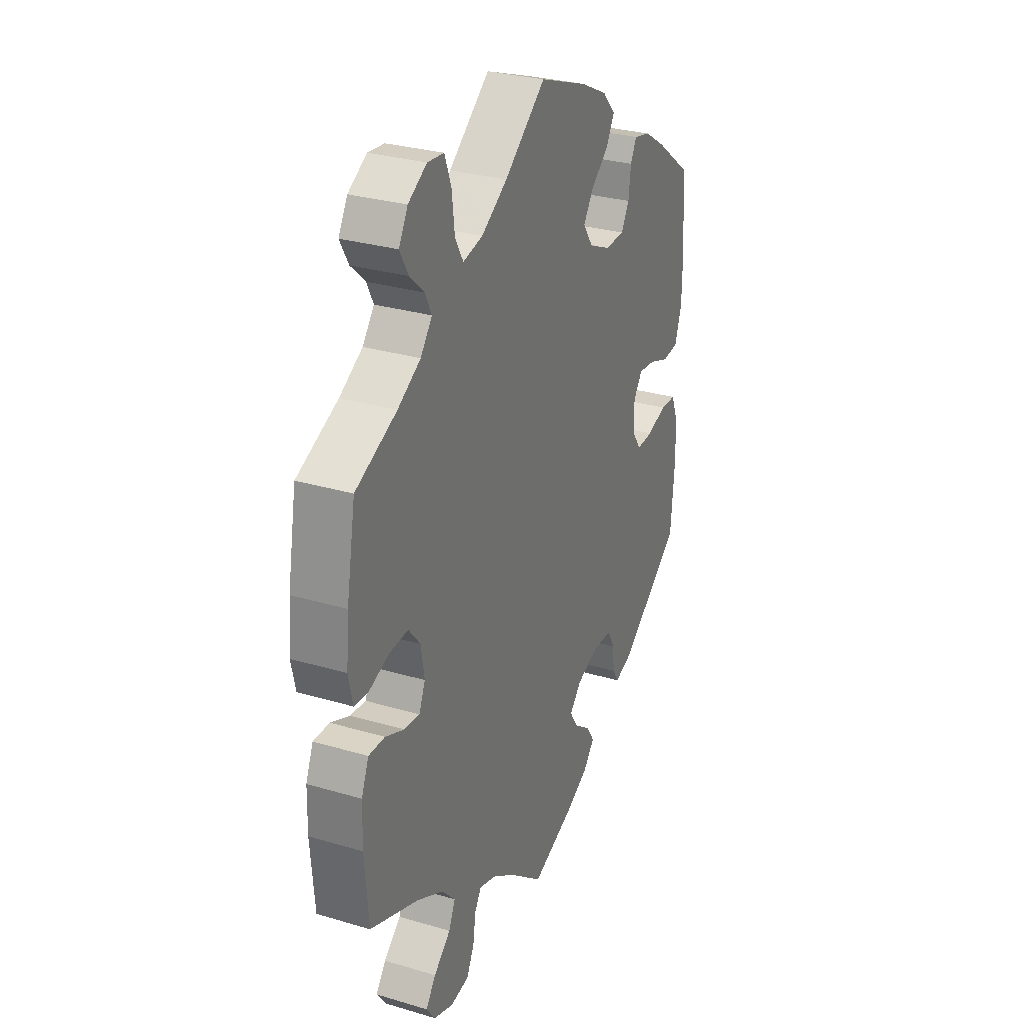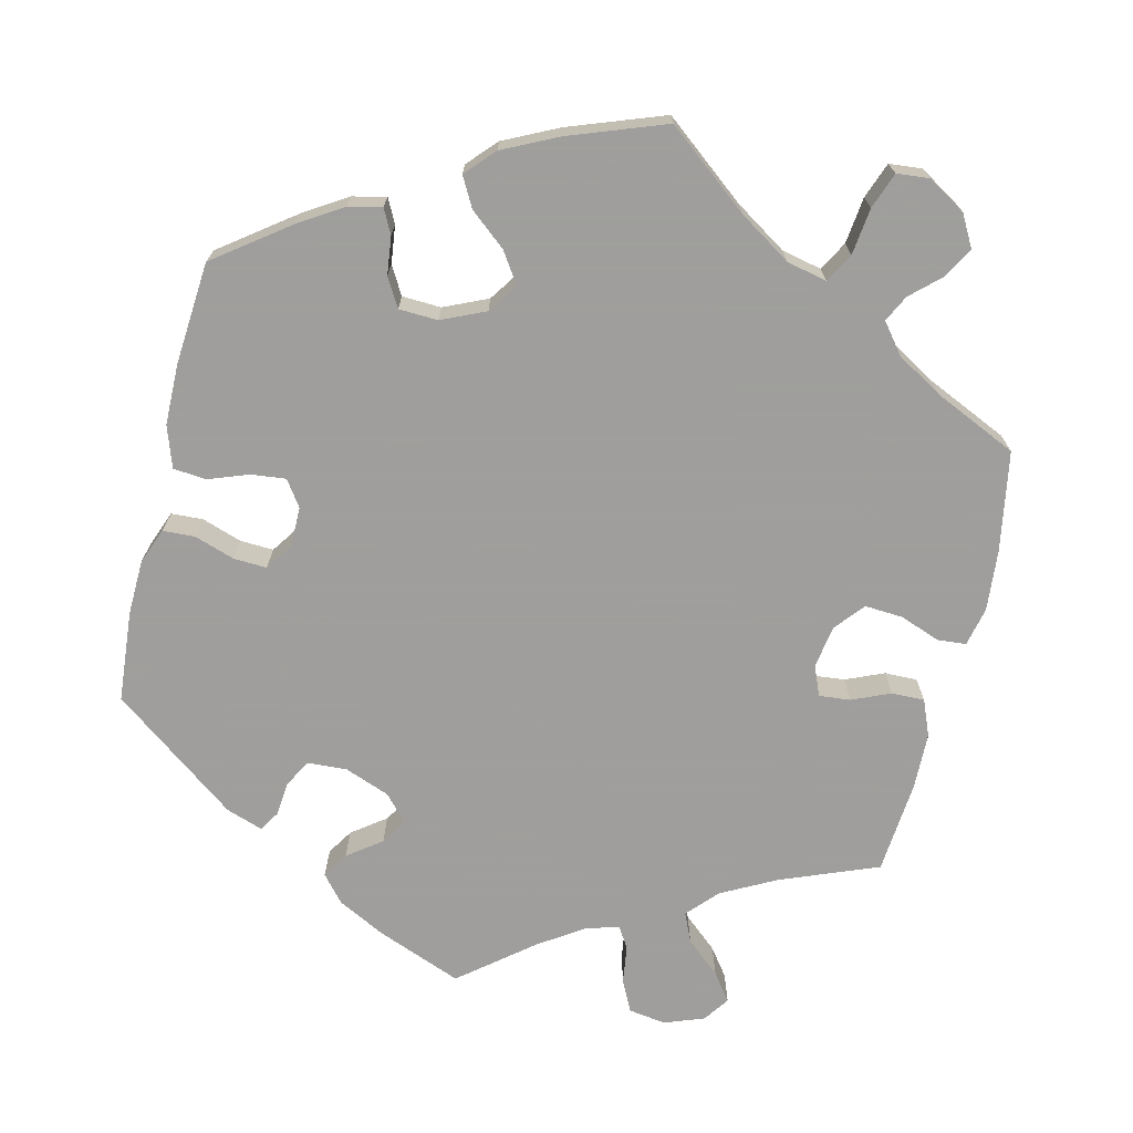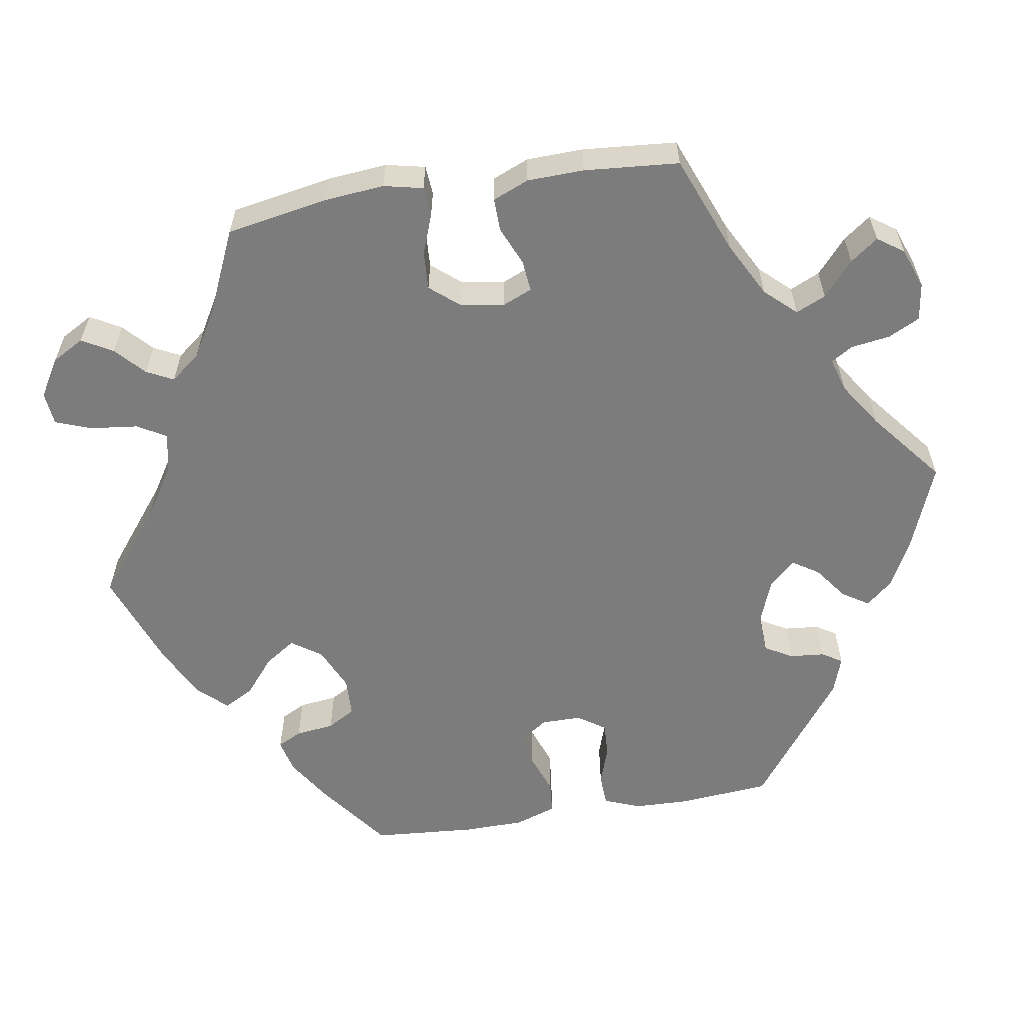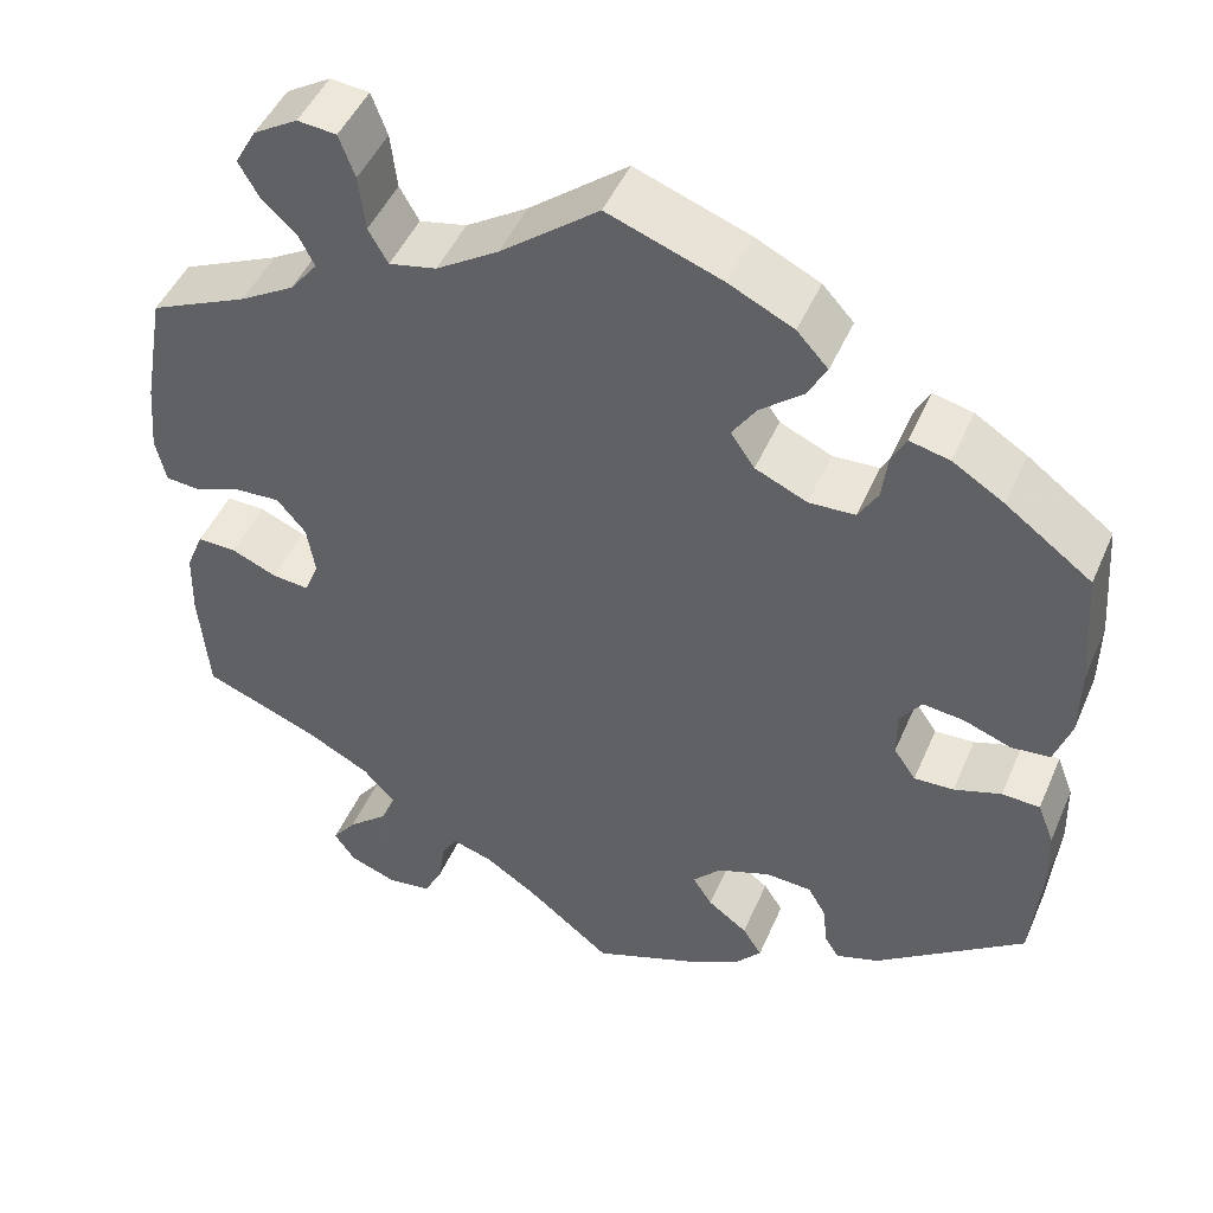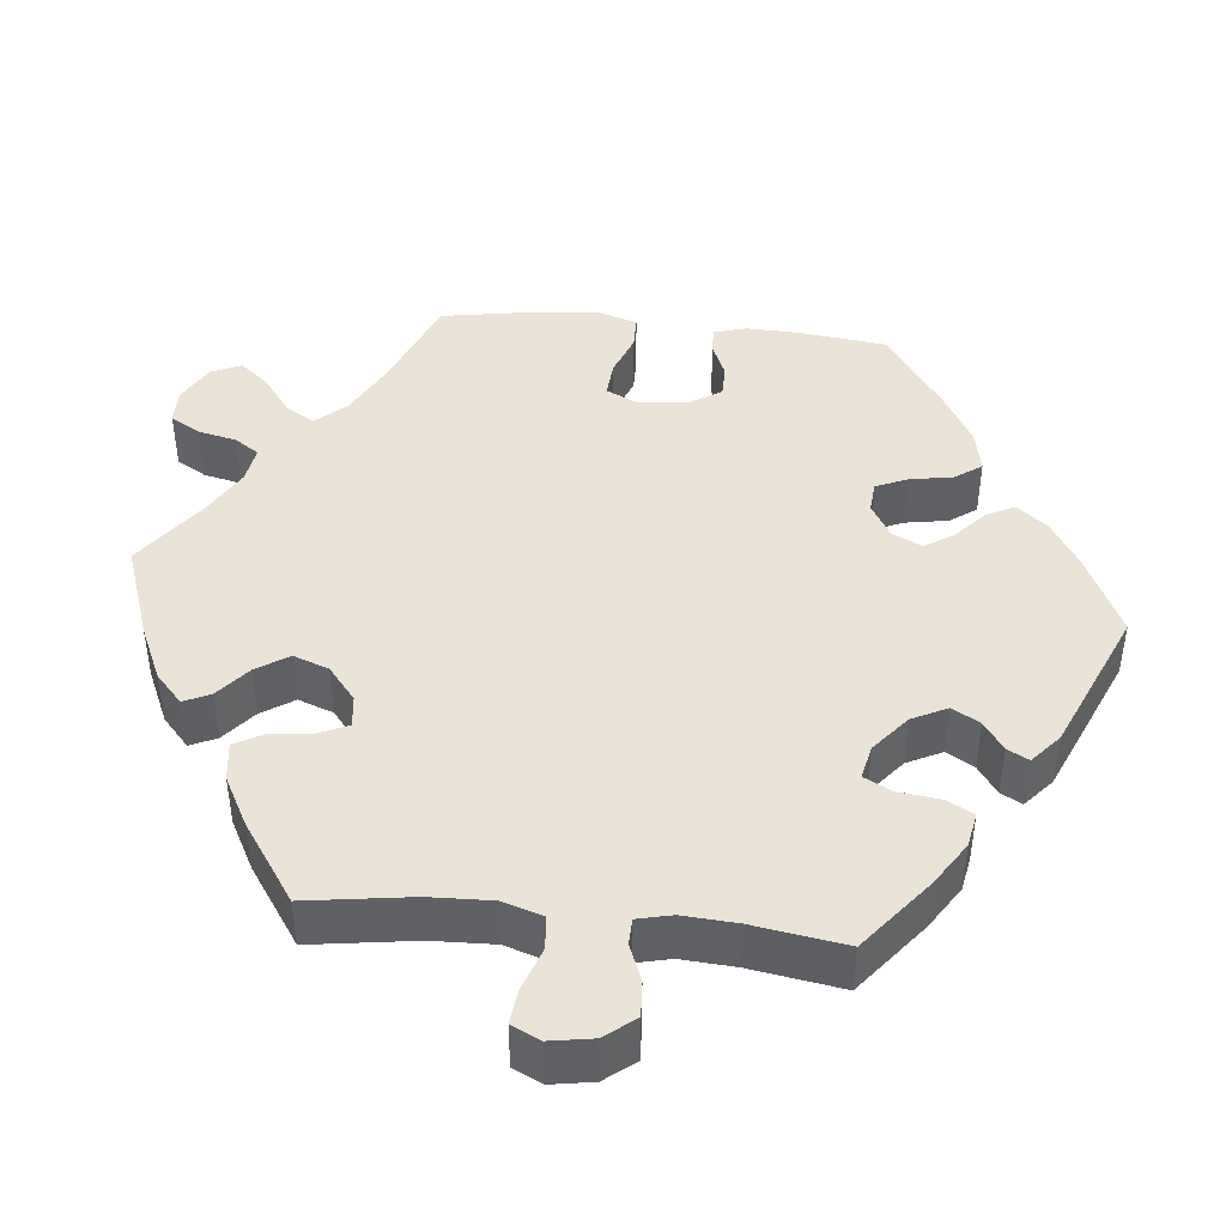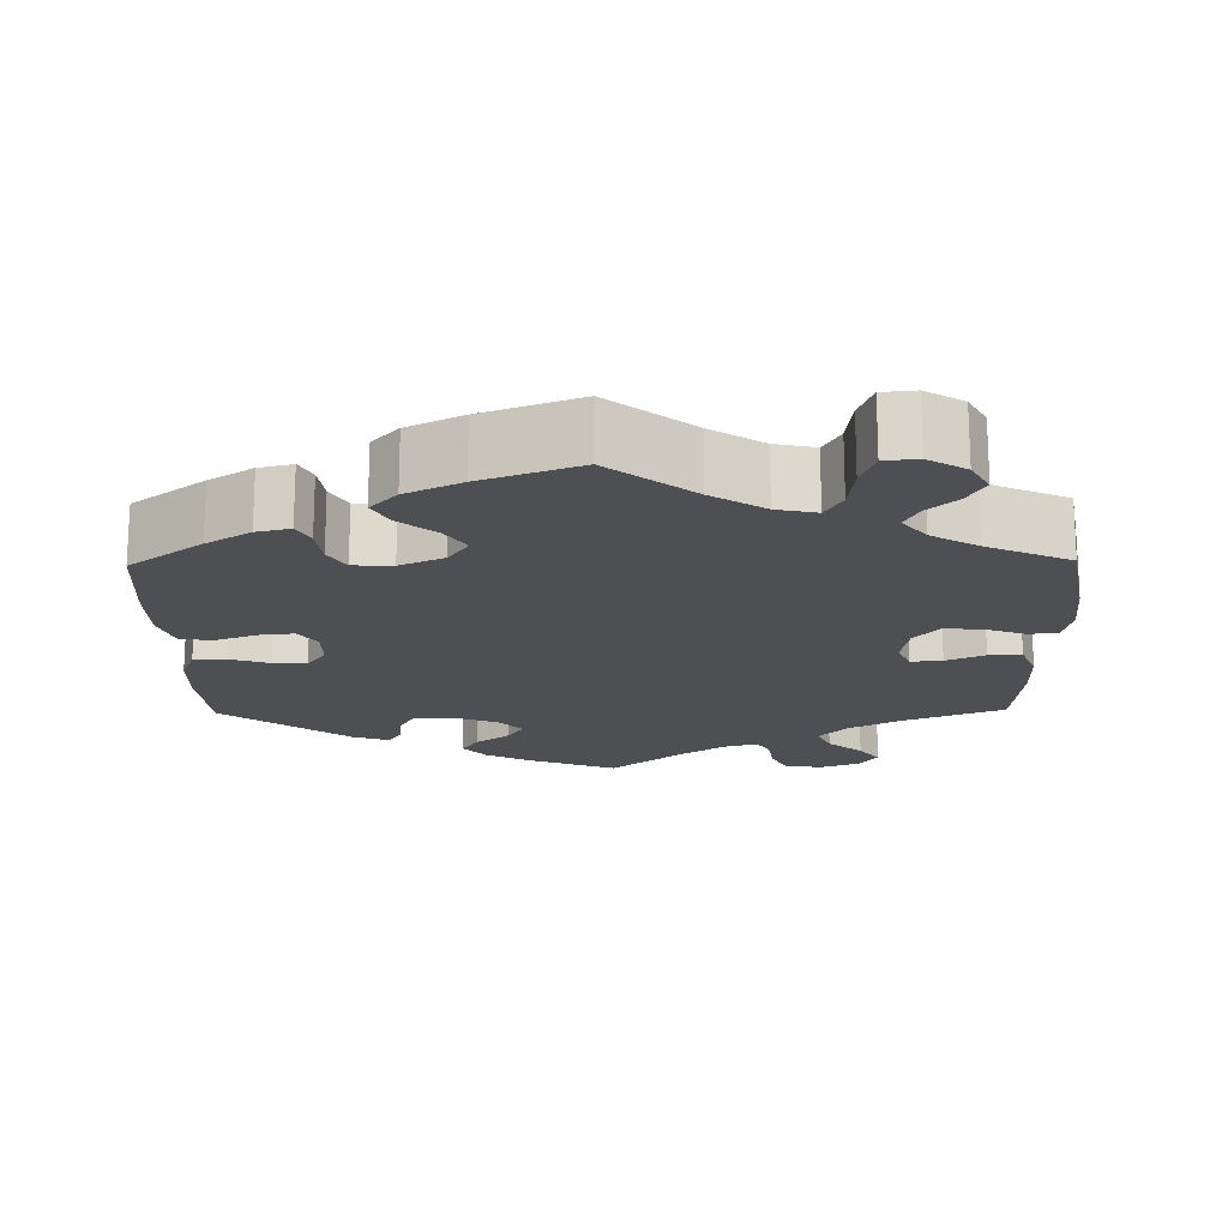
<metadata>
{"format":"obj","ext":"obj","renderer":"f3d","projection":"perspective","resolution":1024,"background":"white","views":[{"elev":29.5,"azim":113.6,"up":"+Z"},{"elev":-71.1,"azim":-13.6,"up":"+Y"},{"elev":-58.8,"azim":99.3,"up":"+Y"},{"elev":47.4,"azim":-157.2,"up":"+Z"},{"elev":43.2,"azim":156.0,"up":"+Y"},{"elev":-17.8,"azim":0.9,"up":"+Y"}]}
</metadata>
<code>
v 0.106 0.07 0.494
v 0.173 0.07 0.451
v 0.224 0.07 0.44
v 0.245 0.07 0.477
v 0.252 0.07 0.537
v 0.269 0.07 0.583
v 0.311 0.07 0.587
v 0.359 0.07 0.558
v 0.382 0.07 0.517
v 0.36 0.07 0.478
v 0.323 0.07 0.444
v 0.306 0.07 0.41
v 0.336 0.07 0.372
v 0.395 0.07 0.337
v 0.501 0.07 0.289
v 0.524 0.07 0.161
v 0.531 0.07 0.084
v 0.52 0.07 0.034
v 0.483 0.07 0.031
v 0.432 0.07 0.05
v 0.383 0.07 0.053
v 0.352 0.07 0.016
v 0.343 0.07 -0.039
v 0.359 0.07 -0.077
v 0.399 0.07 -0.073
v 0.448 0.07 -0.052
v 0.49 0.07 -0.051
v 0.509 0.07 -0.097
v 0.511 0.07 -0.169
v 0.501 0.07 -0.289
v 0.377 0.07 -0.338
v 0.307 0.07 -0.375
v 0.271 0.07 -0.414
v 0.288 0.07 -0.452
v 0.332 0.07 -0.49
v 0.358 0.07 -0.525
v 0.335 0.07 -0.558
v 0.284 0.07 -0.577
v 0.236 0.07 -0.57
v 0.216 0.07 -0.53
v 0.209 0.07 -0.481
v 0.192 0.07 -0.453
v 0.149 0.07 -0.466
v 0.092 0.07 -0.504
v 0 0.07 -0.578
v -0.11 0.07 -0.535
v -0.17 0.07 -0.504
v -0.199 0.07 -0.47
v -0.178 0.07 -0.437
v -0.135 0.07 -0.405
v -0.114 0.07 -0.372
v -0.144 0.07 -0.339
v -0.202 0.07 -0.317
v -0.252 0.07 -0.32
v -0.272 0.07 -0.355
v -0.276 0.07 -0.399
v -0.292 0.07 -0.425
v -0.339 0.07 -0.409
v -0.5 0.07 -0.289
v -0.51 0.07 -0.172
v -0.508 0.07 -0.102
v -0.49 0.07 -0.056
v -0.449 0.07 -0.054
v -0.398 0.07 -0.071
v -0.355 0.07 -0.073
v -0.331 0.07 -0.038
v -0.331 0.07 0.013
v -0.354 0.07 0.046
v -0.398 0.07 0.041
v -0.45 0.07 0.022
v -0.492 0.07 0.026
v -0.51 0.07 0.079
v -0.511 0.07 0.157
v -0.501 0.07 0.288
v -0.408 0.07 0.357
v -0.352 0.07 0.392
v -0.309 0.07 0.402
v -0.293 0.07 0.371
v -0.287 0.07 0.322
v -0.266 0.07 0.286
v -0.216 0.07 0.284
v -0.16 0.07 0.309
v -0.134 0.07 0.347
v -0.16 0.07 0.386
v -0.206 0.07 0.424
v -0.227 0.07 0.462
v -0.193 0.07 0.499
v -0.123 0.07 0.533
v 0 0.07 0.578
v 0.106 0 0.494
v 0.173 0 0.451
v 0.224 0 0.44
v 0.245 0 0.477
v 0.252 0 0.537
v 0.269 0 0.583
v 0.311 0 0.587
v 0.359 0 0.558
v 0.382 0 0.517
v 0.36 0 0.478
v 0.323 0 0.444
v 0.306 0 0.41
v 0.336 0 0.372
v 0.395 0 0.337
v 0.501 0 0.289
v 0.524 0 0.161
v 0.531 0 0.084
v 0.52 0 0.034
v 0.483 0 0.031
v 0.432 0 0.05
v 0.383 0 0.053
v 0.352 0 0.016
v 0.343 0 -0.039
v 0.359 0 -0.077
v 0.399 0 -0.073
v 0.448 0 -0.052
v 0.49 0 -0.051
v 0.509 0 -0.097
v 0.511 0 -0.169
v 0.501 0 -0.289
v 0.377 0 -0.338
v 0.307 0 -0.375
v 0.271 0 -0.414
v 0.288 0 -0.452
v 0.332 0 -0.49
v 0.358 0 -0.525
v 0.335 0 -0.558
v 0.284 0 -0.577
v 0.236 0 -0.57
v 0.216 0 -0.53
v 0.209 0 -0.481
v 0.192 0 -0.453
v 0.149 0 -0.466
v 0.092 0 -0.504
v 0 0 -0.578
v -0.11 0 -0.535
v -0.17 0 -0.504
v -0.199 0 -0.47
v -0.178 0 -0.437
v -0.135 0 -0.405
v -0.114 0 -0.372
v -0.144 0 -0.339
v -0.202 0 -0.317
v -0.252 0 -0.32
v -0.272 0 -0.355
v -0.276 0 -0.399
v -0.292 0 -0.425
v -0.339 0 -0.409
v -0.5 0 -0.289
v -0.51 0 -0.172
v -0.508 0 -0.102
v -0.49 0 -0.056
v -0.449 0 -0.054
v -0.398 0 -0.071
v -0.355 0 -0.073
v -0.331 0 -0.038
v -0.331 0 0.013
v -0.354 0 0.046
v -0.398 0 0.041
v -0.45 0 0.022
v -0.492 0 0.026
v -0.51 0 0.079
v -0.511 0 0.157
v -0.501 0 0.288
v -0.408 0 0.357
v -0.352 0 0.392
v -0.309 0 0.402
v -0.293 0 0.371
v -0.287 0 0.322
v -0.266 0 0.286
v -0.216 0 0.284
v -0.16 0 0.309
v -0.134 0 0.347
v -0.16 0 0.386
v -0.206 0 0.424
v -0.227 0 0.462
v -0.193 0 0.499
v -0.123 0 0.533
v 0 0 0.578
f 88 89 1
f 87 88 1 2
f 84 85 86 87
f 83 84 87 2
f 82 83 2 3
f 81 82 3
f 76 77 78 79
f 76 79 80
f 75 76 80
f 74 75 80
f 73 74 80 81
f 69 70 71 72
f 68 69 72 73
f 61 62 63 64
f 61 64 65
f 60 61 65
f 59 60 65
f 58 59 65 66
f 55 56 57 58
f 54 55 58 66
f 47 48 49 50
f 47 50 51
f 44 45 46 47
f 43 44 47 51
f 42 43 51 52
f 38 39 40 41
f 38 41 42
f 37 38 42
f 34 35 36 37
f 33 34 37 42
f 32 33 42 52
f 28 29 30 31
f 25 26 27 28
f 24 25 28 31
f 23 24 31 32
f 17 18 19 20
f 17 20 21
f 14 15 16 17
f 13 14 17 21
f 12 13 21 22
f 8 9 10 11
f 8 11 12
f 7 8 12
f 4 5 6 7
f 3 4 7 12
f 68 73 81 3
f 53 54 66 67
f 32 52 53 67
f 23 32 67 68
f 22 23 68
f 3 12 22 68
f 90 178 177
f 91 90 177 176
f 176 175 174 173
f 91 176 173 172
f 92 91 172 171
f 92 171 170
f 168 167 166 165
f 169 168 165
f 169 165 164
f 169 164 163
f 170 169 163 162
f 161 160 159 158
f 162 161 158 157
f 153 152 151 150
f 154 153 150
f 154 150 149
f 154 149 148
f 155 154 148 147
f 147 146 145 144
f 155 147 144 143
f 139 138 137 136
f 140 139 136
f 136 135 134 133
f 140 136 133 132
f 141 140 132 131
f 130 129 128 127
f 131 130 127
f 131 127 126
f 126 125 124 123
f 131 126 123 122
f 141 131 122 121
f 120 119 118 117
f 117 116 115 114
f 120 117 114 113
f 121 120 113 112
f 109 108 107 106
f 110 109 106
f 106 105 104 103
f 110 106 103 102
f 111 110 102 101
f 100 99 98 97
f 101 100 97
f 101 97 96
f 96 95 94 93
f 101 96 93 92
f 92 170 162 157
f 156 155 143 142
f 156 142 141 121
f 157 156 121 112
f 157 112 111
f 157 111 101 92
f 1 90 91 2
f 2 91 92 3
f 3 92 93 4
f 4 93 94 5
f 5 94 95 6
f 6 95 96 7
f 7 96 97 8
f 8 97 98 9
f 9 98 99 10
f 10 99 100 11
f 11 100 101 12
f 12 101 102 13
f 13 102 103 14
f 14 103 104 15
f 15 104 105 16
f 16 105 106 17
f 17 106 107 18
f 18 107 108 19
f 19 108 109 20
f 20 109 110 21
f 21 110 111 22
f 22 111 112 23
f 23 112 113 24
f 24 113 114 25
f 25 114 115 26
f 26 115 116 27
f 27 116 117 28
f 28 117 118 29
f 29 118 119 30
f 30 119 120 31
f 31 120 121 32
f 32 121 122 33
f 33 122 123 34
f 34 123 124 35
f 35 124 125 36
f 36 125 126 37
f 37 126 127 38
f 38 127 128 39
f 39 128 129 40
f 40 129 130 41
f 41 130 131 42
f 42 131 132 43
f 43 132 133 44
f 44 133 134 45
f 45 134 135 46
f 46 135 136 47
f 47 136 137 48
f 48 137 138 49
f 49 138 139 50
f 50 139 140 51
f 51 140 141 52
f 52 141 142 53
f 53 142 143 54
f 54 143 144 55
f 55 144 145 56
f 56 145 146 57
f 57 146 147 58
f 58 147 148 59
f 59 148 149 60
f 60 149 150 61
f 61 150 151 62
f 62 151 152 63
f 63 152 153 64
f 64 153 154 65
f 65 154 155 66
f 66 155 156 67
f 67 156 157 68
f 68 157 158 69
f 69 158 159 70
f 70 159 160 71
f 71 160 161 72
f 72 161 162 73
f 73 162 163 74
f 74 163 164 75
f 75 164 165 76
f 76 165 166 77
f 77 166 167 78
f 78 167 168 79
f 79 168 169 80
f 80 169 170 81
f 81 170 171 82
f 82 171 172 83
f 83 172 173 84
f 84 173 174 85
f 85 174 175 86
f 86 175 176 87
f 87 176 177 88
f 88 177 178 89
f 89 178 90 1

</code>
